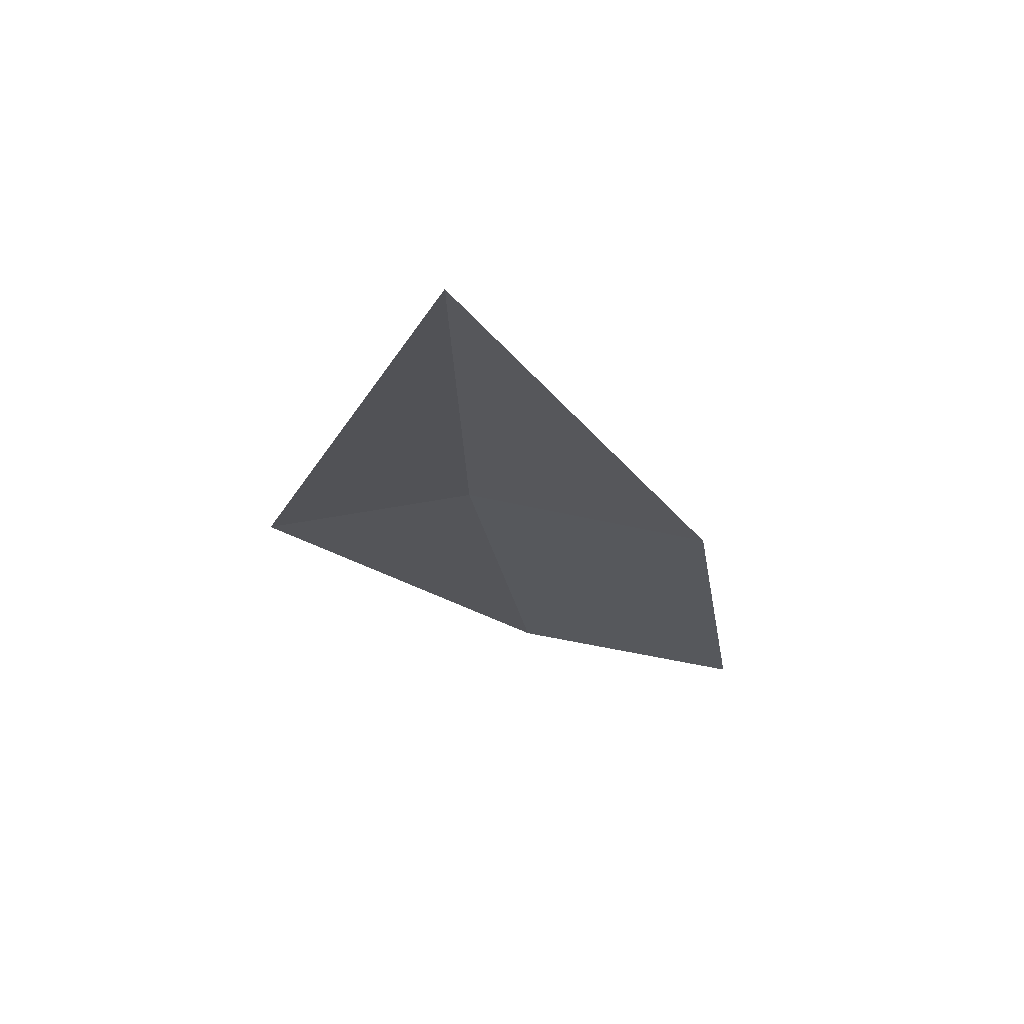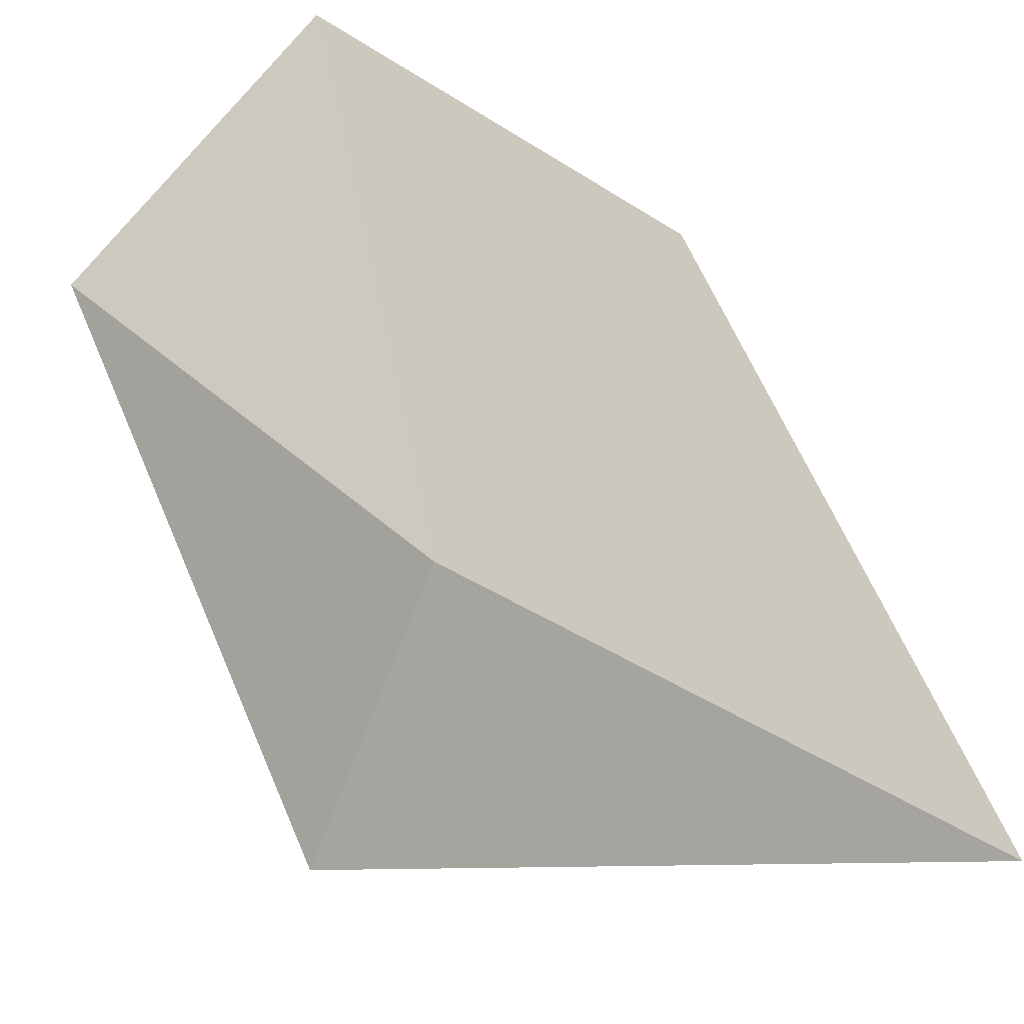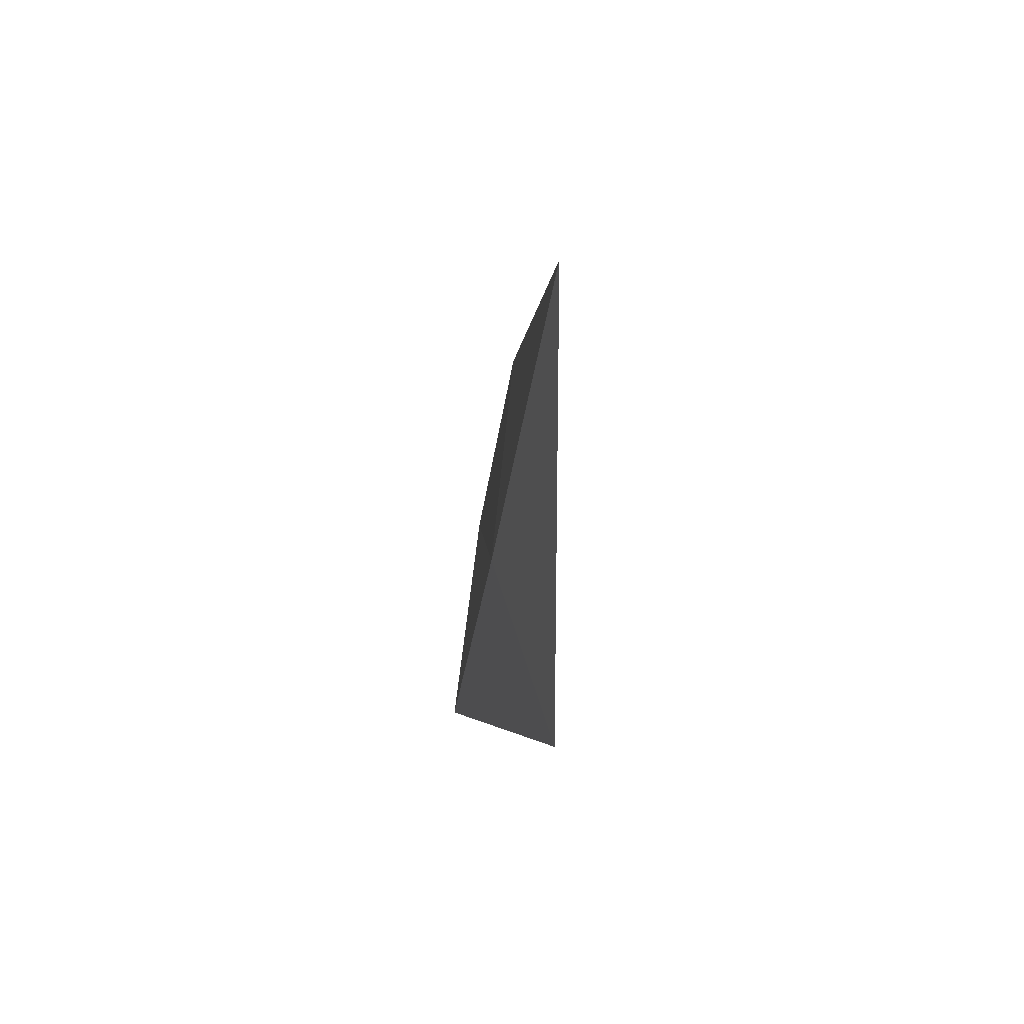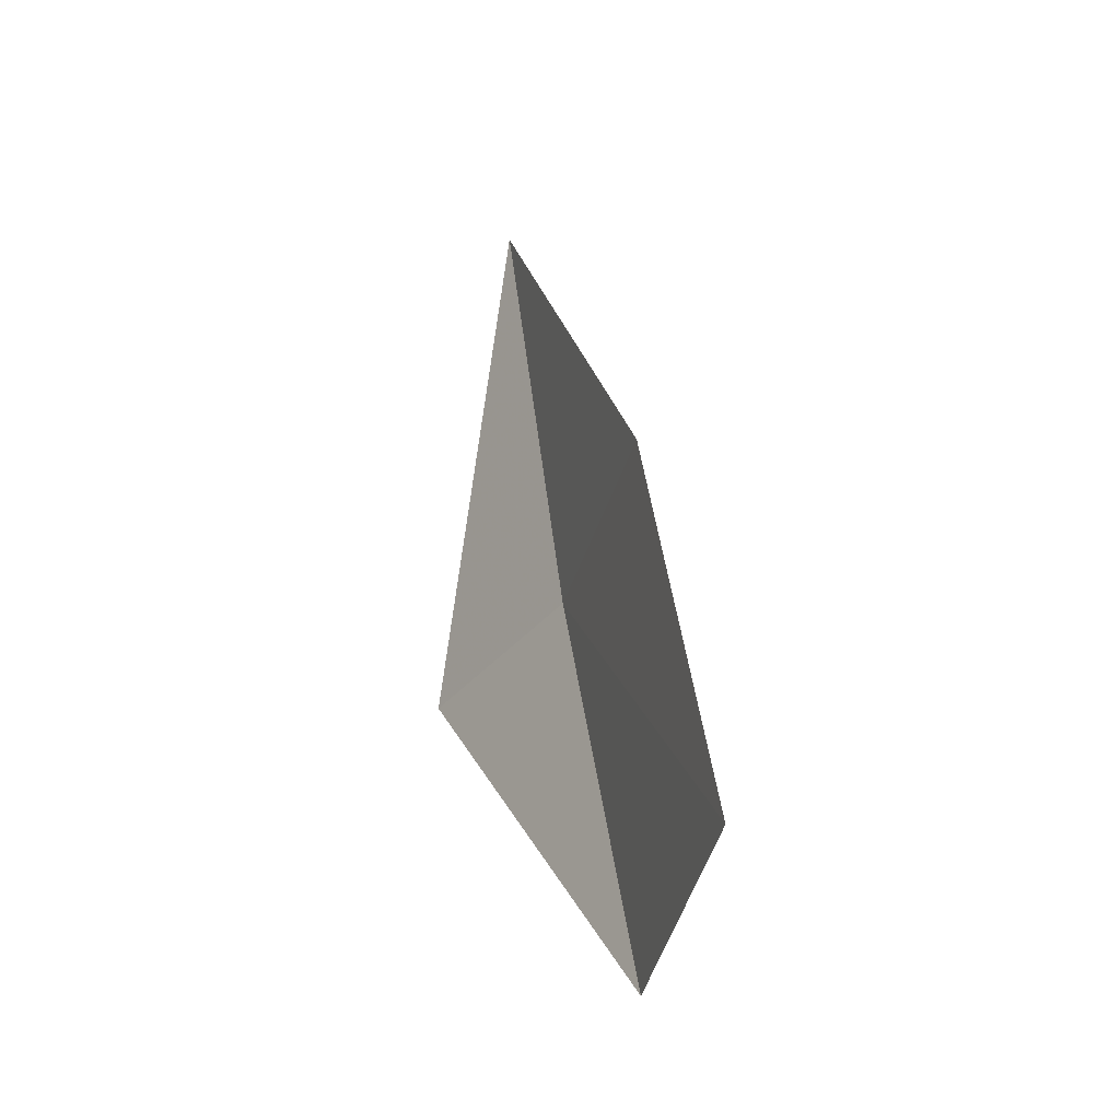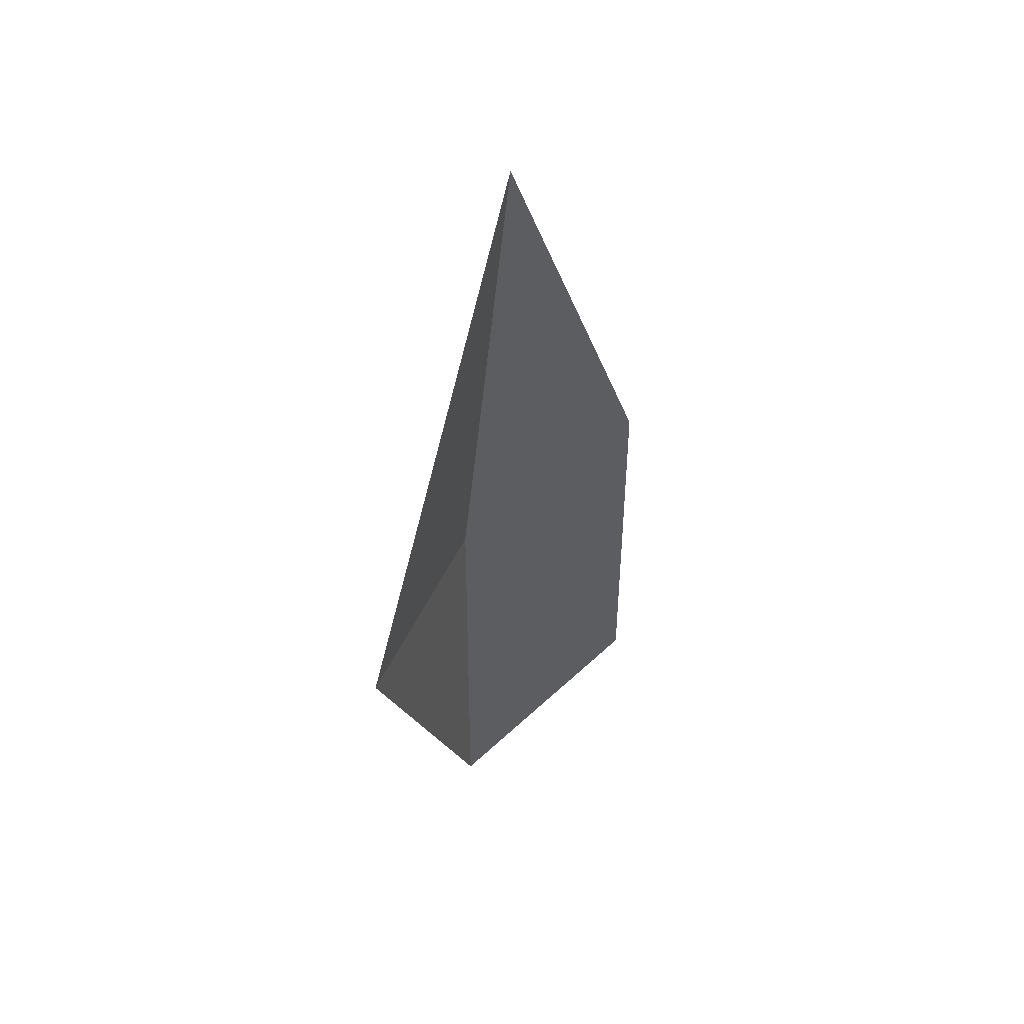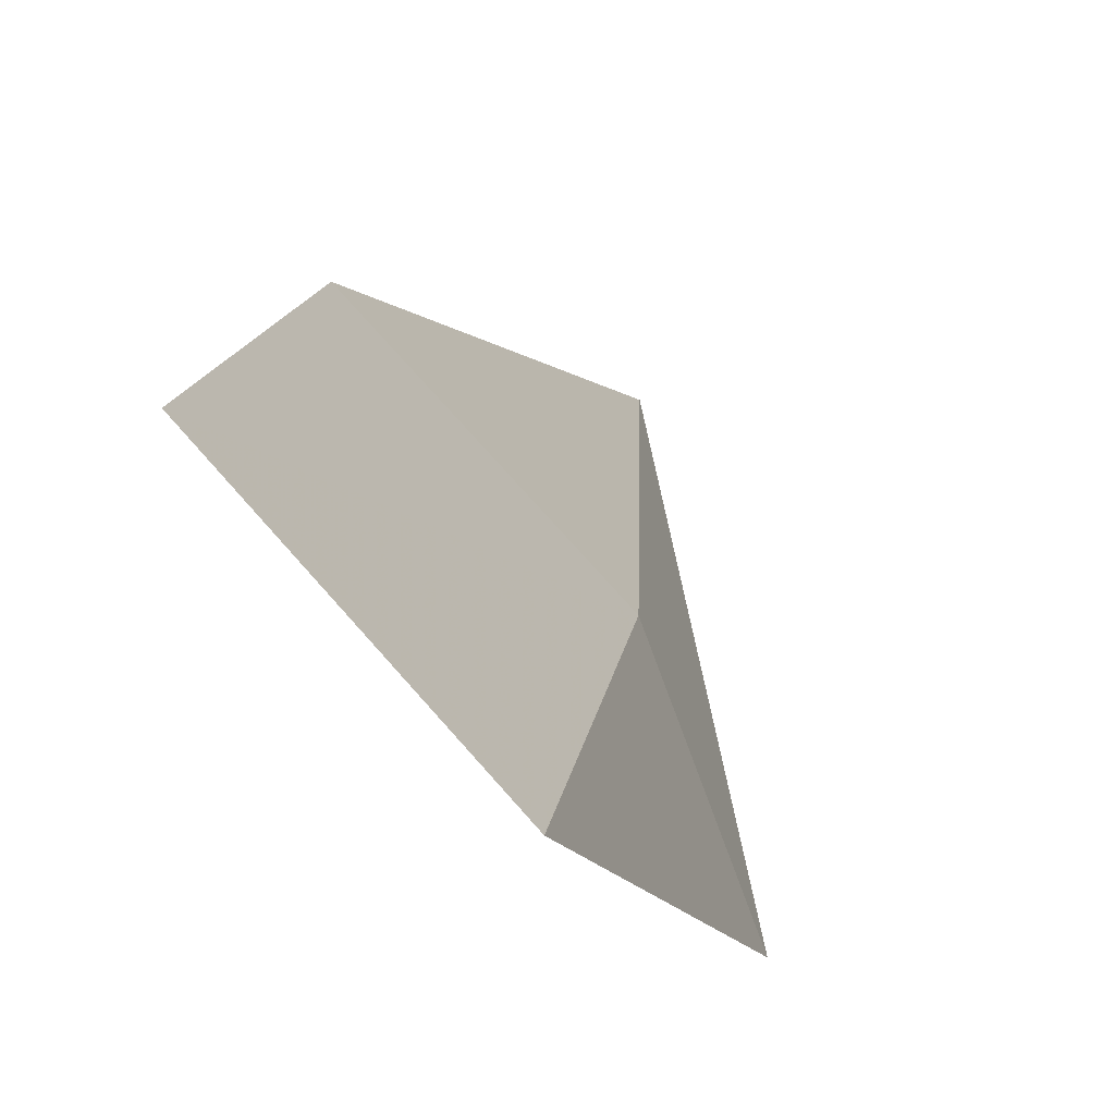
<metadata>
{"format":"obj","ext":"obj","renderer":"f3d","projection":"perspective","resolution":1024,"background":"white","views":[{"elev":60.0,"azim":61.9,"up":"+Z"},{"elev":22.1,"azim":-39.1,"up":"+Y"},{"elev":53.5,"azim":-39.0,"up":"+Z"},{"elev":-31.3,"azim":121.0,"up":"+Z"},{"elev":37.3,"azim":1.0,"up":"+Z"},{"elev":23.3,"azim":-172.4,"up":"+Y"}]}
</metadata>
<code>
v -6.131 -15.3 16.44
v -5.515 -14.42 15.19
v -6.14 -15.03 15.01
v -5.514 -14.67 16.53
v -5.962 -15.43 17.99
v -6.41 -16 16.34
f 1 3 2
f 1 2 4
f 1 4 5
f 1 6 3
f 1 5 6

</code>
